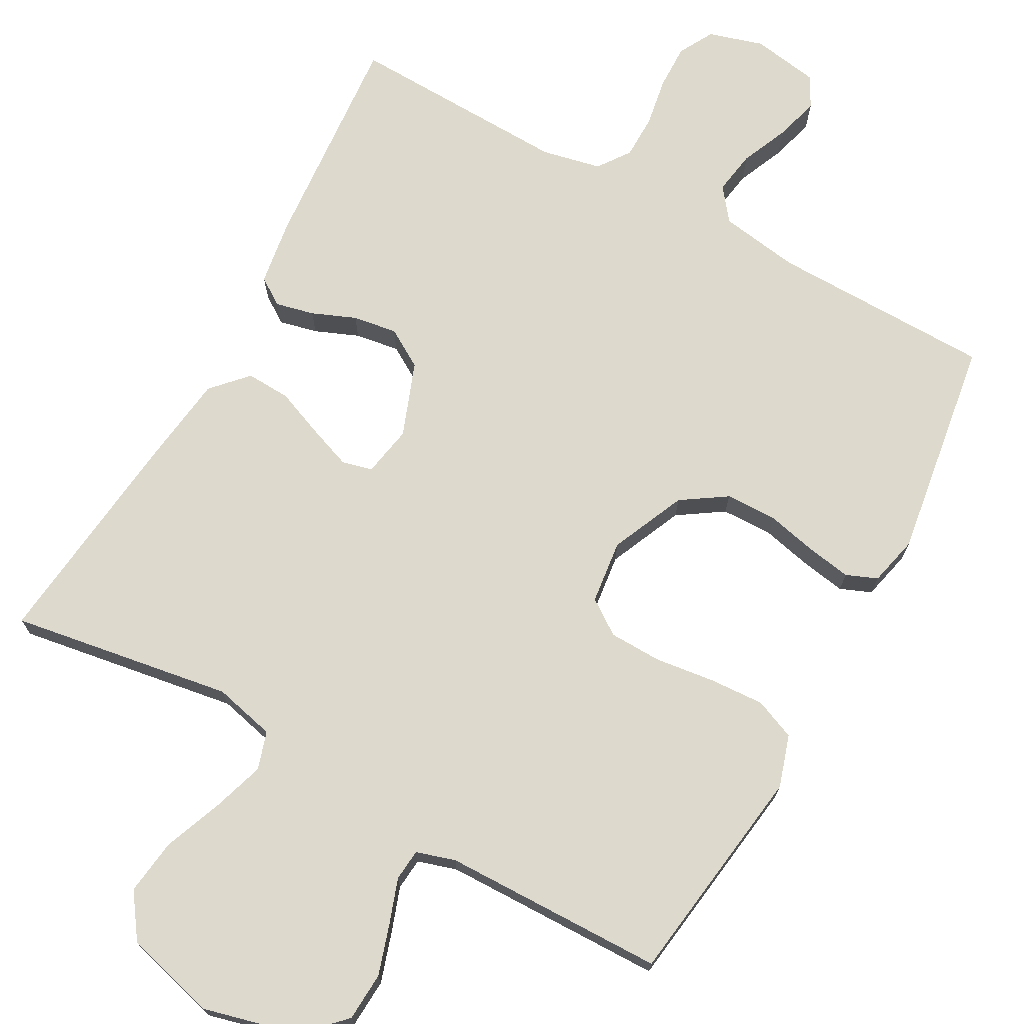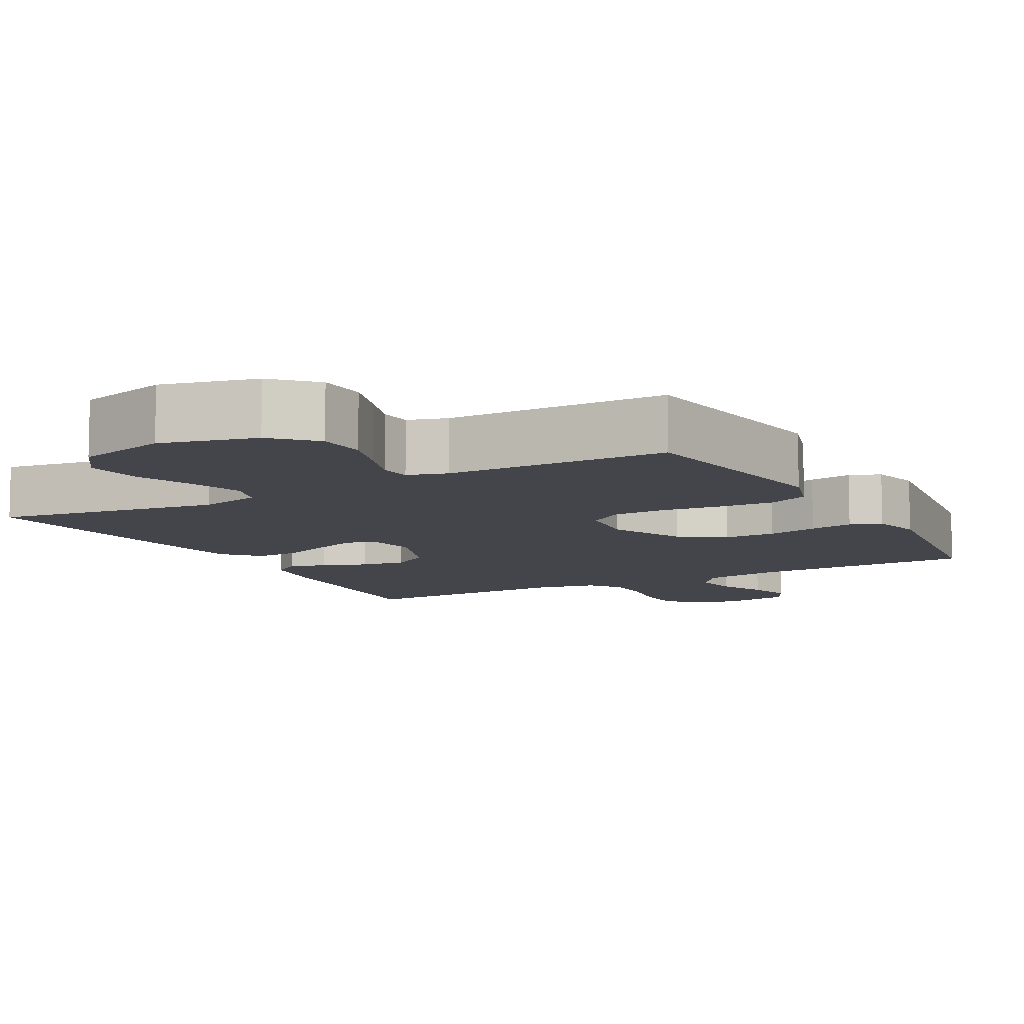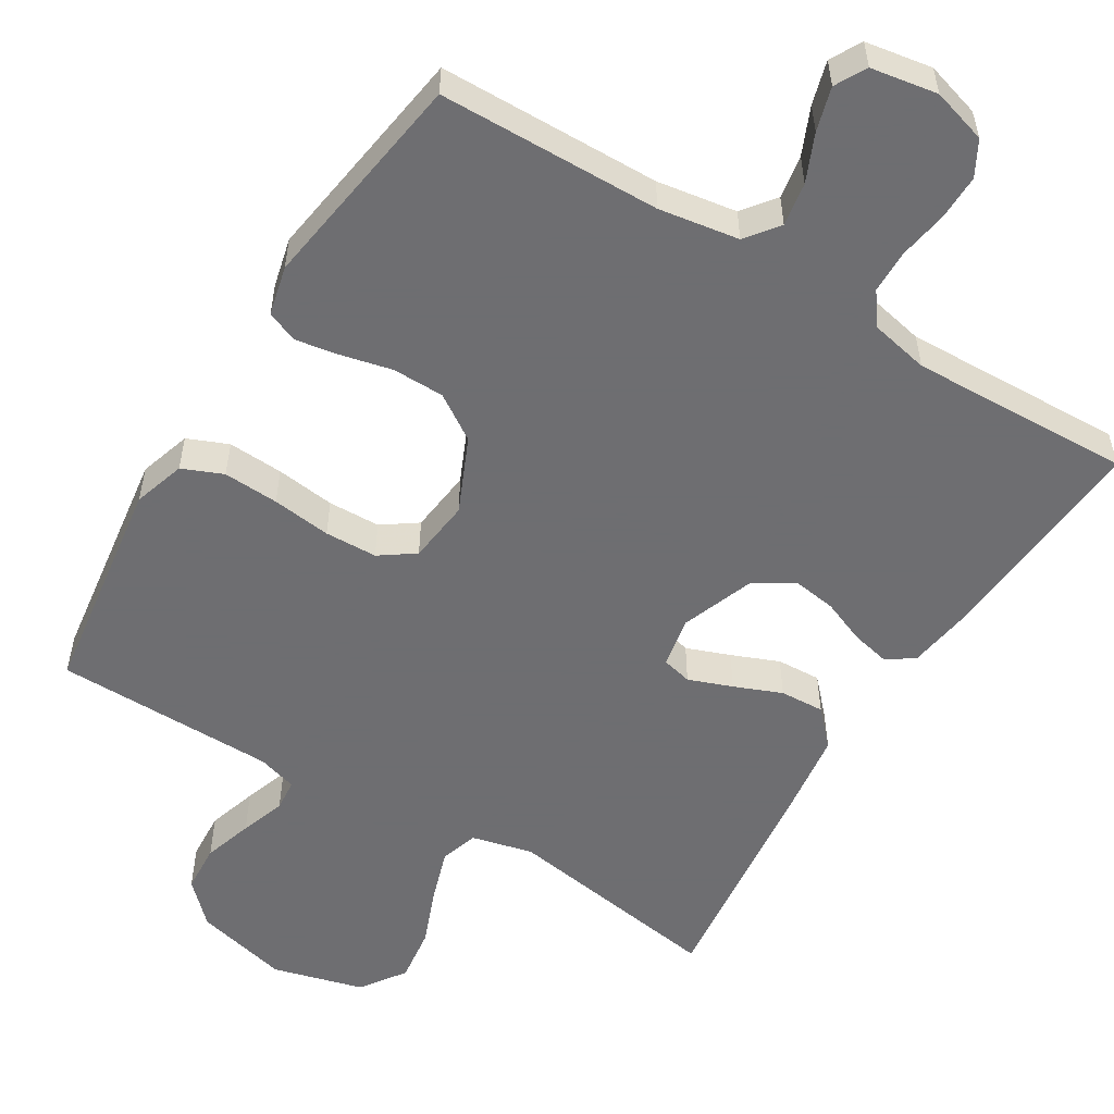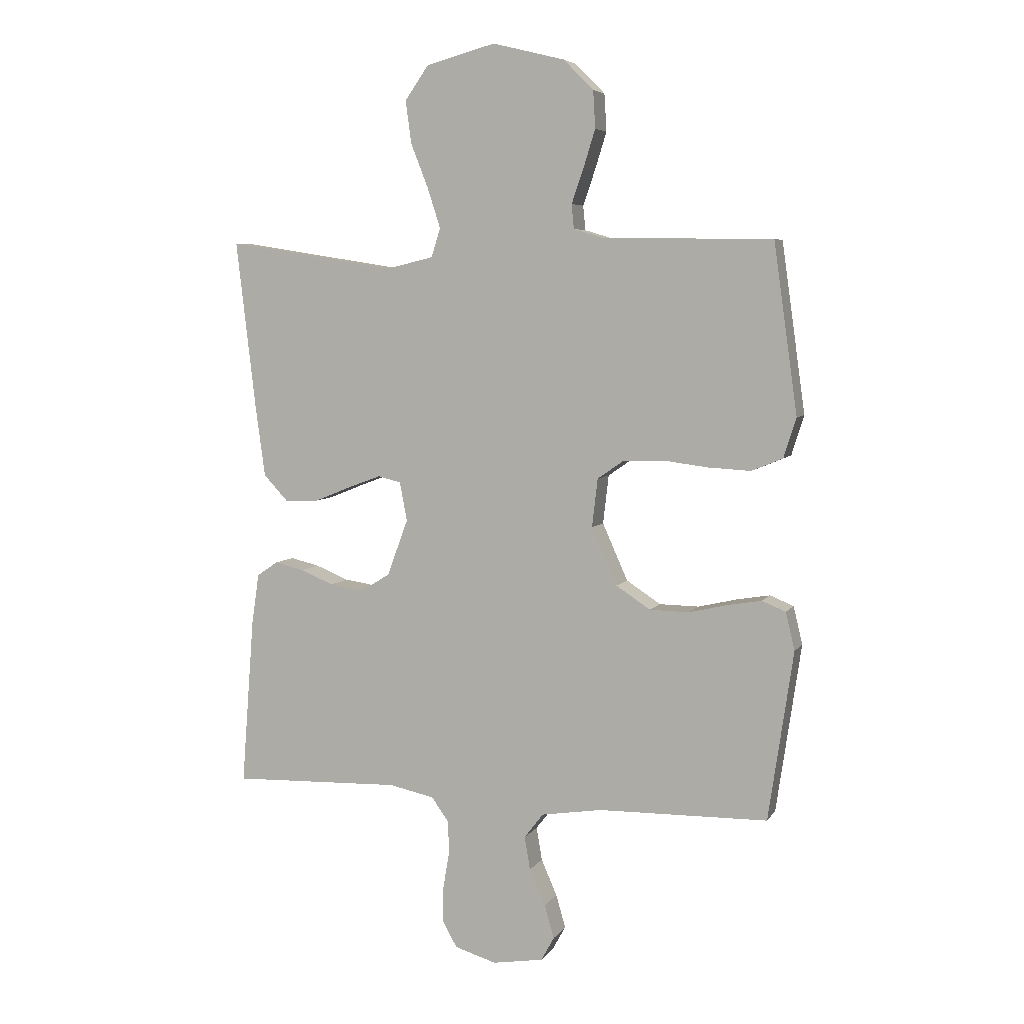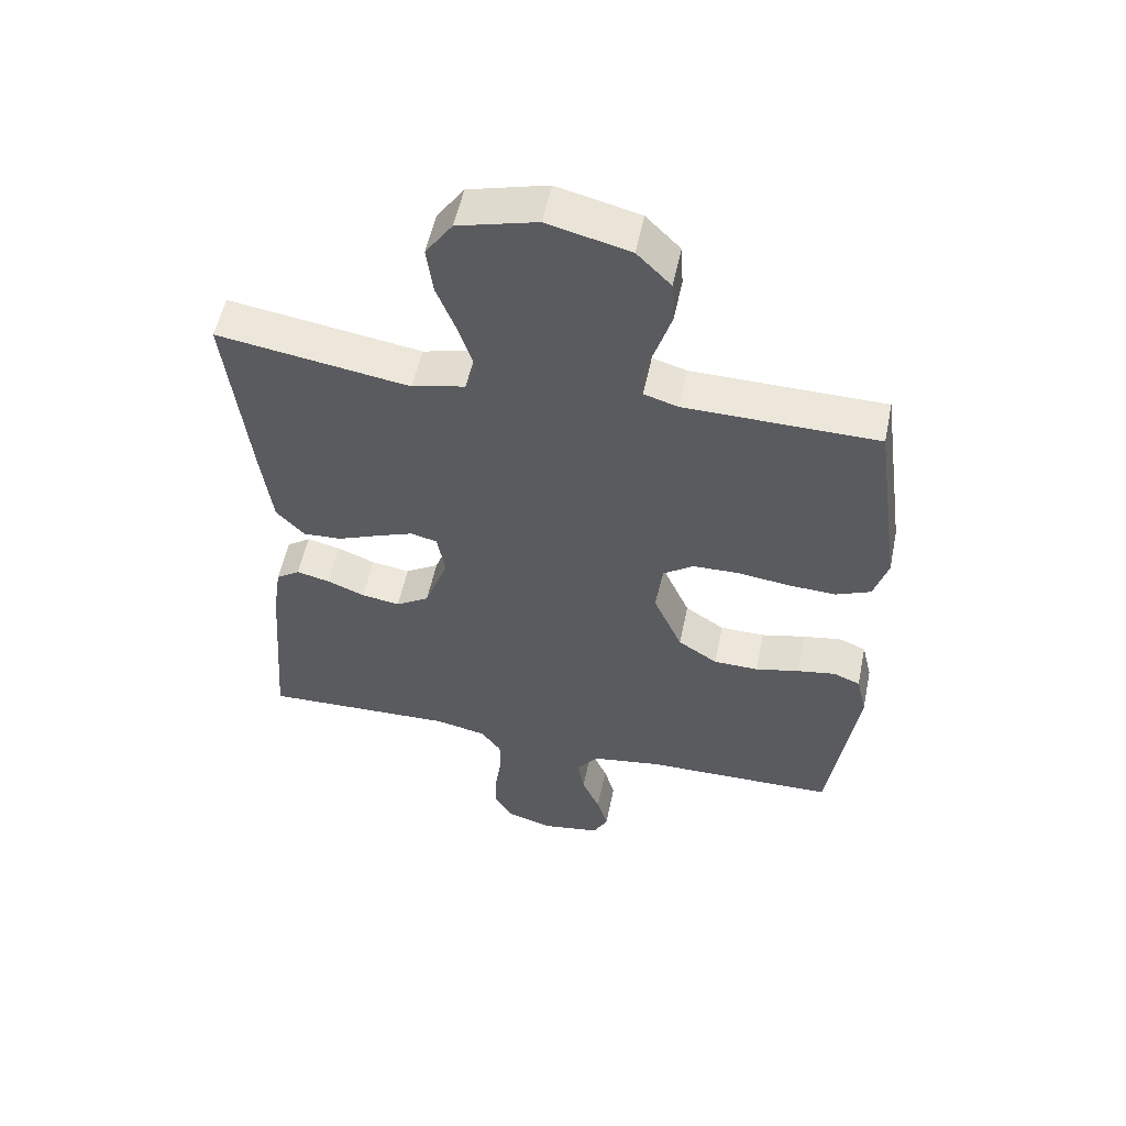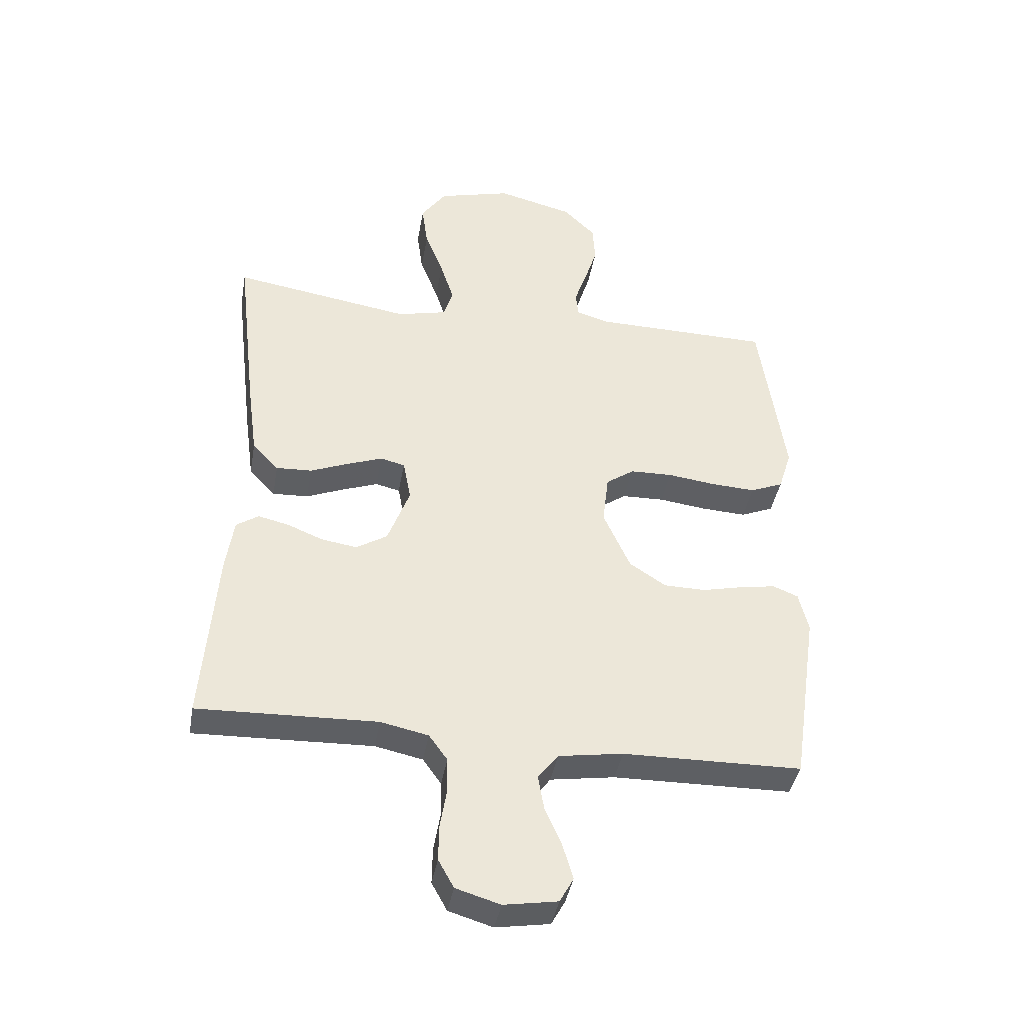
<metadata>
{"format":"obj","ext":"obj","renderer":"f3d","projection":"perspective","resolution":1024,"background":"white","views":[{"elev":72.0,"azim":28.7,"up":"+Y"},{"elev":-9.3,"azim":28.9,"up":"+Y"},{"elev":-54.4,"azim":148.6,"up":"+Y"},{"elev":5.9,"azim":18.6,"up":"+Z"},{"elev":54.4,"azim":11.7,"up":"+Z"},{"elev":-40.7,"azim":-9.9,"up":"+Z"}]}
</metadata>
<code>
v -0.5 0.07 0.5
v -0.2 0.07 0.453
v -0.117 0.07 0.473
v -0.101 0.07 0.524
v -0.124 0.07 0.595
v -0.155 0.07 0.674
v -0.165 0.07 0.749
v -0.123 0.07 0.809
v 0 0.07 0.842
v 0.128 0.07 0.81
v 0.181 0.07 0.757
v 0.185 0.07 0.691
v 0.164 0.07 0.624
v 0.143 0.07 0.563
v 0.147 0.07 0.52
v 0.2 0.07 0.504
v 0.5 0.07 0.5
v 0.542 0.07 0.2
v 0.52 0.07 0.13
v 0.465 0.07 0.107
v 0.39 0.07 0.111
v 0.31 0.07 0.121
v 0.239 0.07 0.119
v 0.192 0.07 0.086
v 0.182 0.07 0
v 0.227 0.07 -0.101
v 0.288 0.07 -0.141
v 0.358 0.07 -0.142
v 0.427 0.07 -0.126
v 0.486 0.07 -0.116
v 0.528 0.07 -0.133
v 0.544 0.07 -0.2
v 0.5 0.07 -0.5
v 0.2 0.07 -0.505
v 0.092 0.07 -0.522
v 0.058 0.07 -0.566
v 0.068 0.07 -0.625
v 0.096 0.07 -0.689
v 0.113 0.07 -0.748
v 0.09 0.07 -0.79
v 0 0.07 -0.805
v -0.074 0.07 -0.783
v -0.1 0.07 -0.736
v -0.099 0.07 -0.675
v -0.088 0.07 -0.609
v -0.089 0.07 -0.55
v -0.12 0.07 -0.507
v -0.2 0.07 -0.49
v -0.5 0.07 -0.5
v -0.477 0.07 -0.2
v -0.464 0.07 -0.112
v -0.427 0.07 -0.087
v -0.375 0.07 -0.099
v -0.316 0.07 -0.123
v -0.256 0.07 -0.132
v -0.204 0.07 -0.1
v -0.167 0.07 0
v -0.18 0.07 0.069
v -0.221 0.07 0.079
v -0.28 0.07 0.057
v -0.344 0.07 0.031
v -0.404 0.07 0.028
v -0.448 0.07 0.075
v -0.465 0.07 0.2
v -0.5 0 0.5
v -0.2 0 0.453
v -0.117 0 0.473
v -0.101 0 0.524
v -0.124 0 0.595
v -0.155 0 0.674
v -0.165 0 0.749
v -0.123 0 0.809
v 0 0 0.842
v 0.128 0 0.81
v 0.181 0 0.757
v 0.185 0 0.691
v 0.164 0 0.624
v 0.143 0 0.563
v 0.147 0 0.52
v 0.2 0 0.504
v 0.5 0 0.5
v 0.542 0 0.2
v 0.52 0 0.13
v 0.465 0 0.107
v 0.39 0 0.111
v 0.31 0 0.121
v 0.239 0 0.119
v 0.192 0 0.086
v 0.182 0 0
v 0.227 0 -0.101
v 0.288 0 -0.141
v 0.358 0 -0.142
v 0.427 0 -0.126
v 0.486 0 -0.116
v 0.528 0 -0.133
v 0.544 0 -0.2
v 0.5 0 -0.5
v 0.2 0 -0.505
v 0.092 0 -0.522
v 0.058 0 -0.566
v 0.068 0 -0.625
v 0.096 0 -0.689
v 0.113 0 -0.748
v 0.09 0 -0.79
v 0 0 -0.805
v -0.074 0 -0.783
v -0.1 0 -0.736
v -0.099 0 -0.675
v -0.088 0 -0.609
v -0.089 0 -0.55
v -0.12 0 -0.507
v -0.2 0 -0.49
v -0.5 0 -0.5
v -0.477 0 -0.2
v -0.464 0 -0.112
v -0.427 0 -0.087
v -0.375 0 -0.099
v -0.316 0 -0.123
v -0.256 0 -0.132
v -0.204 0 -0.1
v -0.167 0 0
v -0.18 0 0.069
v -0.221 0 0.079
v -0.28 0 0.057
v -0.344 0 0.031
v -0.404 0 0.028
v -0.448 0 0.075
v -0.465 0 0.2
f 63 64 1 2
f 60 61 62 63
f 59 60 63 2
f 58 59 2 3
f 57 58 3 4
f 51 52 53 54
f 51 54 55
f 48 49 50 51
f 47 48 51 55
f 46 47 55 56
f 42 43 44 45
f 42 45 46
f 41 42 46
f 37 38 39 40
f 36 37 40 41
f 31 32 33 34
f 31 34 35
f 28 29 30 31
f 28 31 35
f 27 28 35 36
f 19 20 21 22
f 19 22 23
f 16 17 18 19
f 15 16 19 23
f 11 12 13 14
f 9 10 11 14
f 9 14 15
f 5 6 7 8
f 4 5 8 9
f 57 4 9 15
f 36 41 46 56
f 26 27 36 56
f 25 26 56 57
f 24 25 57 15
f 15 23 24
f 66 65 128 127
f 127 126 125 124
f 66 127 124 123
f 67 66 123 122
f 68 67 122 121
f 118 117 116 115
f 119 118 115
f 115 114 113 112
f 119 115 112 111
f 120 119 111 110
f 109 108 107 106
f 110 109 106
f 110 106 105
f 104 103 102 101
f 105 104 101 100
f 98 97 96 95
f 99 98 95
f 95 94 93 92
f 99 95 92
f 100 99 92 91
f 86 85 84 83
f 87 86 83
f 83 82 81 80
f 87 83 80 79
f 78 77 76 75
f 78 75 74 73
f 79 78 73
f 72 71 70 69
f 73 72 69 68
f 79 73 68 121
f 120 110 105 100
f 120 100 91 90
f 121 120 90 89
f 79 121 89 88
f 88 87 79
f 1 65 66 2
f 2 66 67 3
f 3 67 68 4
f 4 68 69 5
f 5 69 70 6
f 6 70 71 7
f 7 71 72 8
f 8 72 73 9
f 9 73 74 10
f 10 74 75 11
f 11 75 76 12
f 12 76 77 13
f 13 77 78 14
f 14 78 79 15
f 15 79 80 16
f 16 80 81 17
f 17 81 82 18
f 18 82 83 19
f 19 83 84 20
f 20 84 85 21
f 21 85 86 22
f 22 86 87 23
f 23 87 88 24
f 24 88 89 25
f 25 89 90 26
f 26 90 91 27
f 27 91 92 28
f 28 92 93 29
f 29 93 94 30
f 30 94 95 31
f 31 95 96 32
f 32 96 97 33
f 33 97 98 34
f 34 98 99 35
f 35 99 100 36
f 36 100 101 37
f 37 101 102 38
f 38 102 103 39
f 39 103 104 40
f 40 104 105 41
f 41 105 106 42
f 42 106 107 43
f 43 107 108 44
f 44 108 109 45
f 45 109 110 46
f 46 110 111 47
f 47 111 112 48
f 48 112 113 49
f 49 113 114 50
f 50 114 115 51
f 51 115 116 52
f 52 116 117 53
f 53 117 118 54
f 54 118 119 55
f 55 119 120 56
f 56 120 121 57
f 57 121 122 58
f 58 122 123 59
f 59 123 124 60
f 60 124 125 61
f 61 125 126 62
f 62 126 127 63
f 63 127 128 64
f 64 128 65 1

</code>
